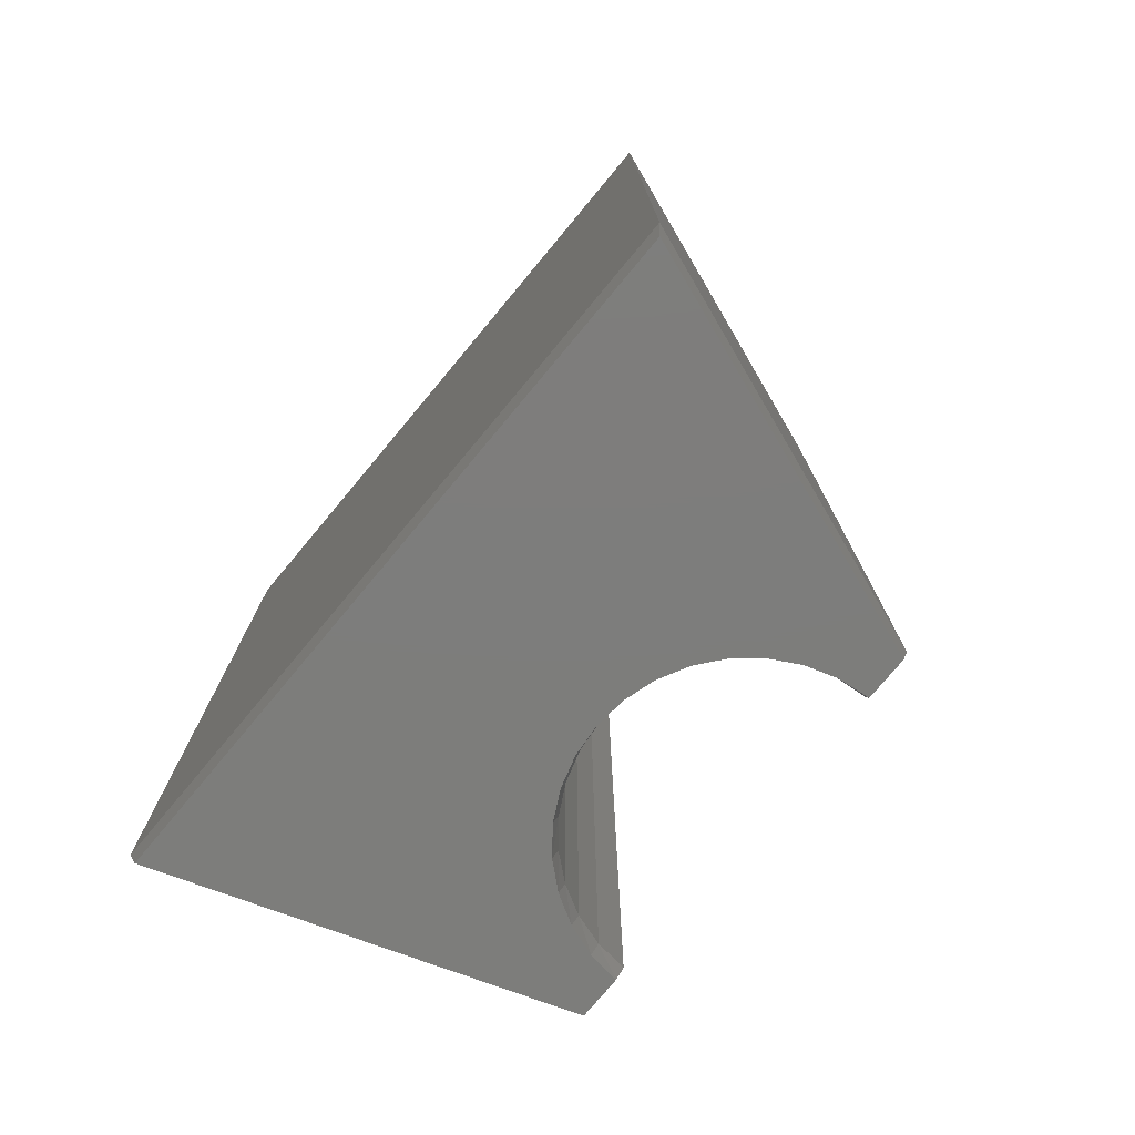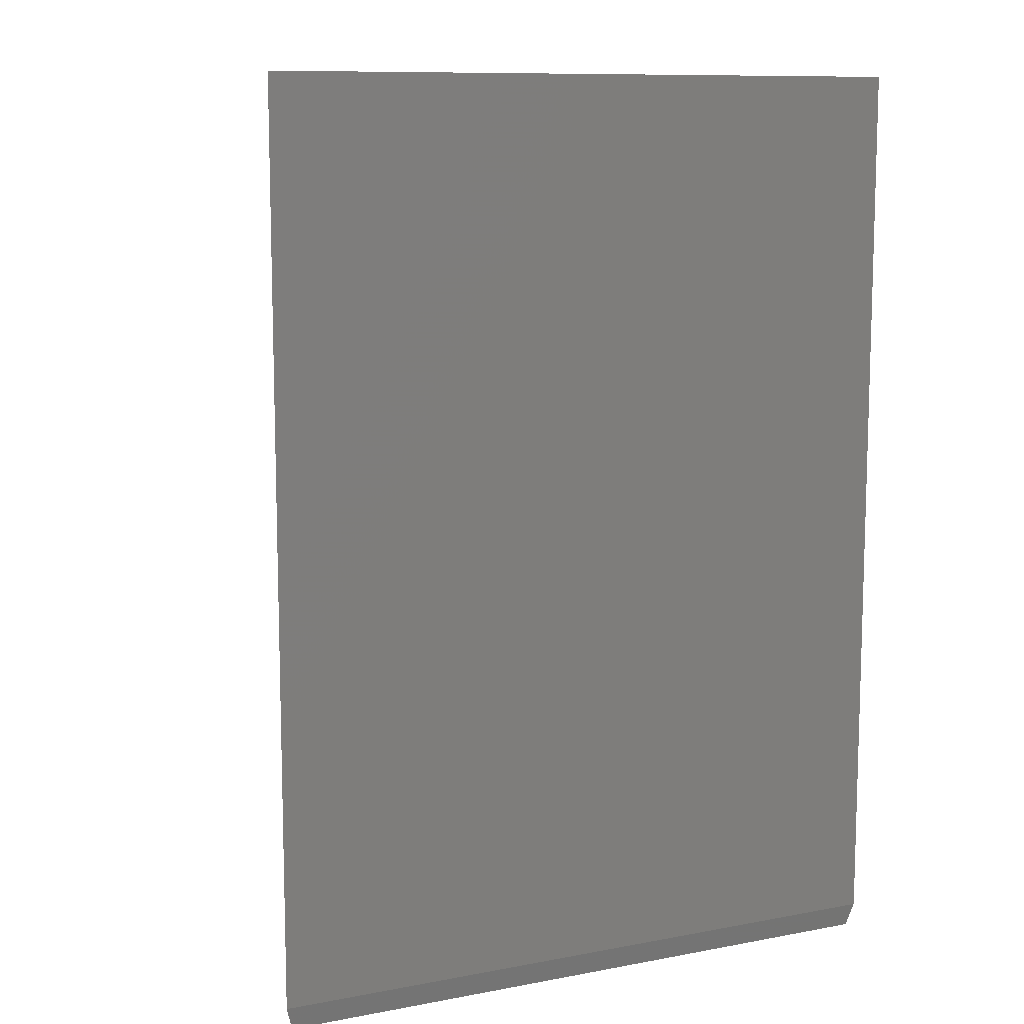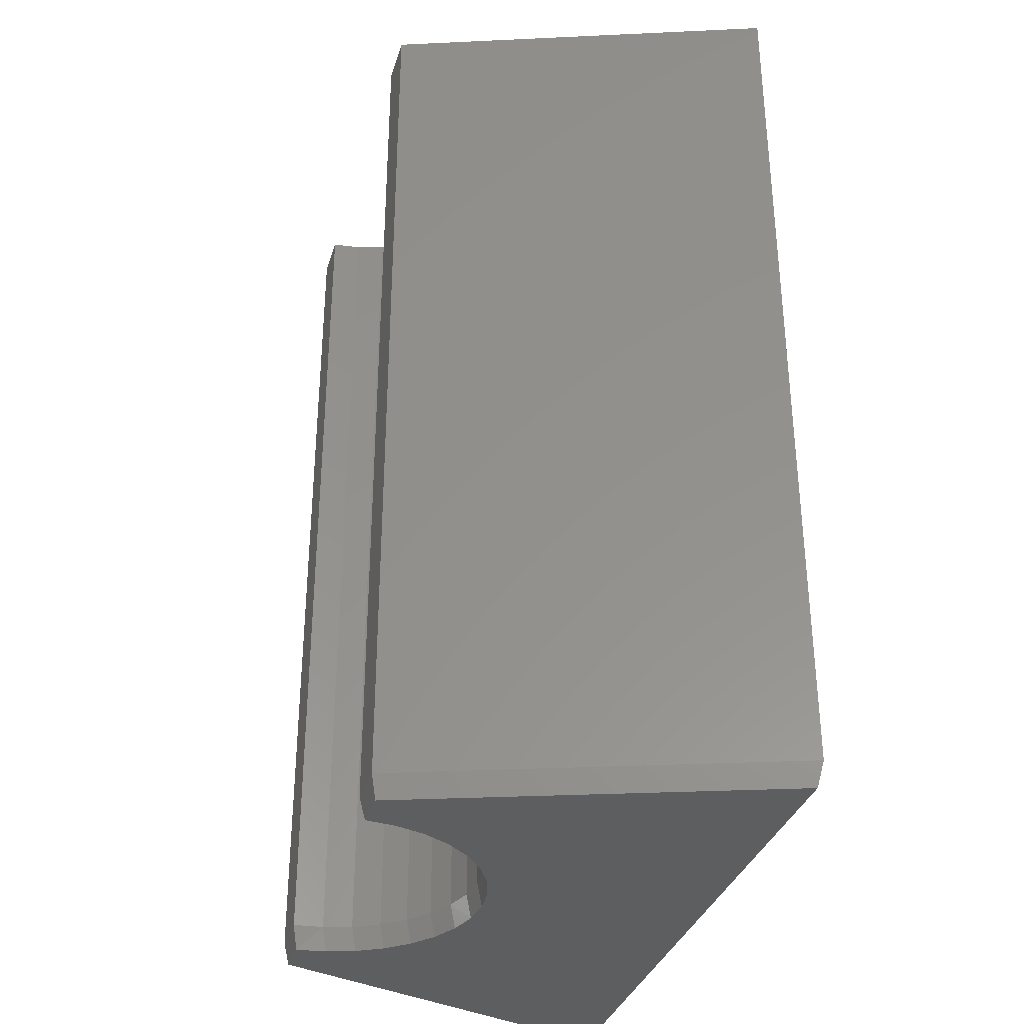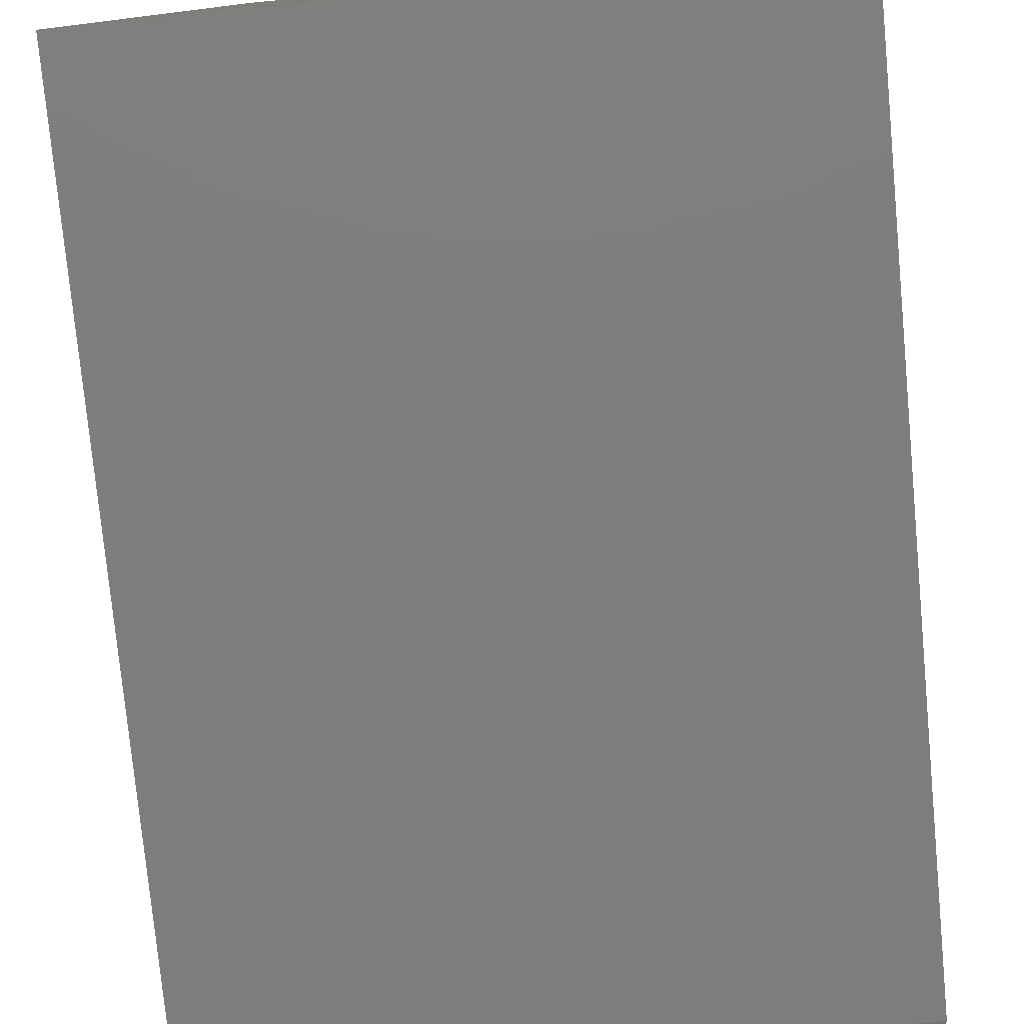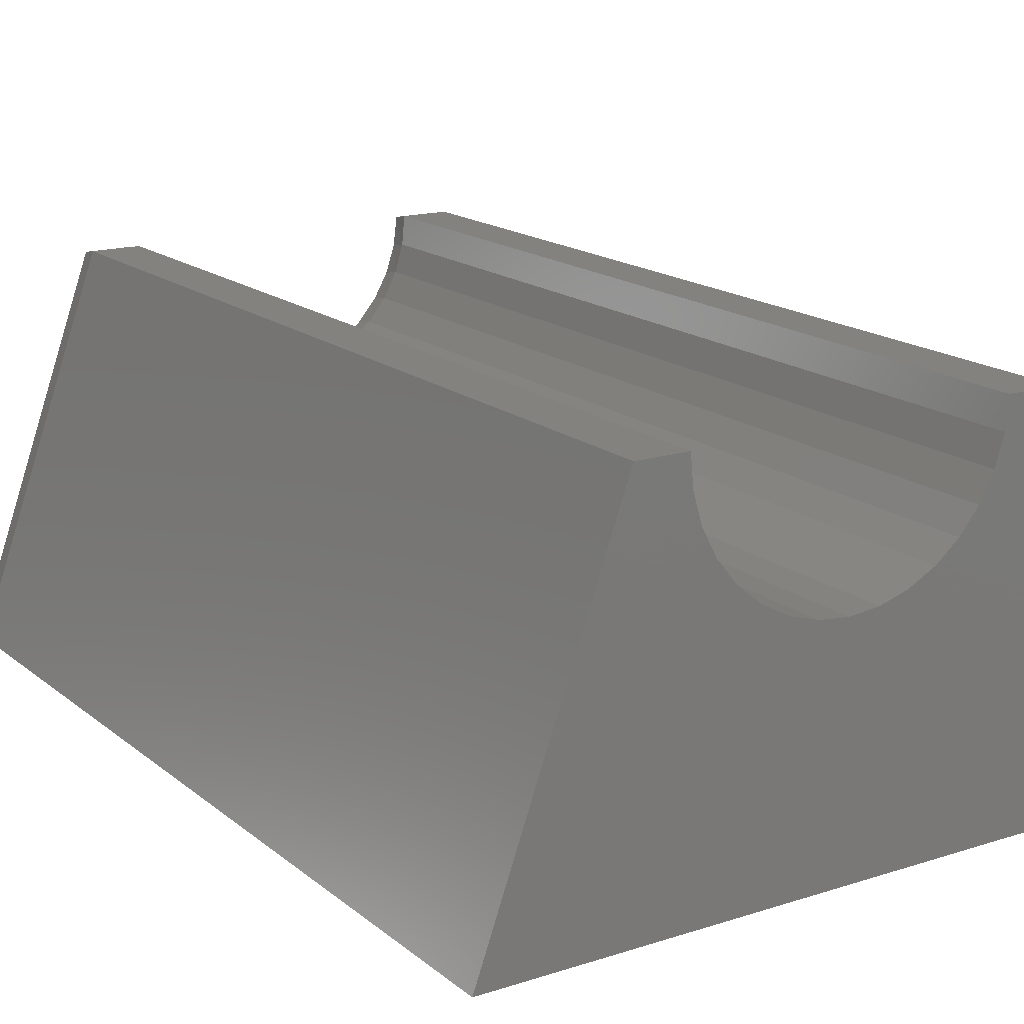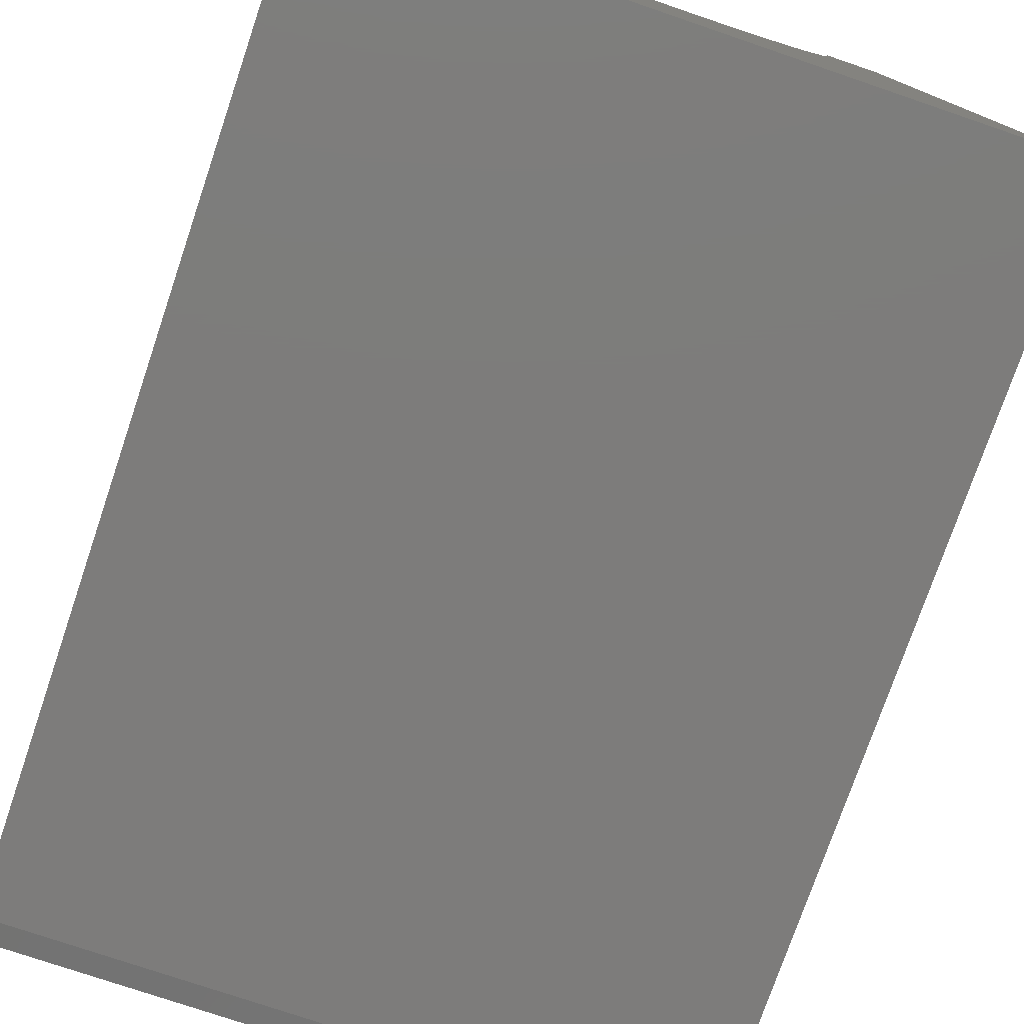
<metadata>
{"format":"stl","ext":"stl","renderer":"f3d","projection":"perspective","resolution":1024,"background":"white","views":[{"elev":-76.7,"azim":-129.8,"up":"+Y"},{"elev":10.4,"azim":154.6,"up":"+Y"},{"elev":-33.8,"azim":73.9,"up":"+Y"},{"elev":-77.6,"azim":-174.6,"up":"+Z"},{"elev":16.7,"azim":147.1,"up":"+Z"},{"elev":-76.0,"azim":161.2,"up":"+Z"}]}
</metadata>
<code>
# stl→obj: 66 verts, 128 faces
v 0.528 -0.75 -0.5938
v 0.3179 -0.75 -0.007895
v 0.2517 -0.75 -0.007895
v 0.2455 -0.75 -0.05589
v 0.2303 -0.75 -0.1018
v 0.2066 -0.75 -0.144
v 0.1753 -0.75 -0.1809
v 0.1375 -0.75 -0.2111
v 0.09456 -0.75 -0.2335
v 0.04817 -0.75 -0.2472
v -6.681e-14 -0.75 -0.2519
v 0.005674 -0.75 -0.5938
v -0.528 -0.75 -0.5938
v -0.04817 -0.75 -0.2472
v -0.09456 -0.75 -0.2335
v -0.1375 -0.75 -0.2111
v -0.1753 -0.75 -0.1809
v -0.2066 -0.75 -0.144
v -0.2303 -0.75 -0.1018
v -0.2455 -0.75 -0.05589
v -0.2517 -0.75 -0.007895
v -0.3179 -0.75 -0.007895
v -0.3234 0.75 -8.224e-05
v -0.5391 0.75 -0.6016
v -0.3234 -0.7109 -8.224e-05
v -0.5391 -0.7109 -0.6016
v -0.244 0.75 -8.224e-05
v -0.244 -0.7109 -8.224e-05
v -1.062e-16 0.75 -0.2441
v 0.0476 -0.7109 -0.2394
v 0.0476 0.75 -0.2394
v 0.09337 -0.7109 -0.2255
v 0.09337 0.75 -0.2255
v 0.1356 -0.7109 -0.203
v 0.1356 0.75 -0.203
v 0.1725 -0.7109 -0.1726
v 0.1725 0.75 -0.1726
v 0.2029 -0.7109 -0.1356
v 0.2029 0.75 -0.1356
v 0.2254 -0.7109 -0.09346
v 0.2254 0.75 -0.09346
v 0.2393 -0.7109 -0.04768
v 0.2393 0.75 -0.04768
v 0.244 -0.7109 -8.224e-05
v 0.244 0.75 -8.224e-05
v -1.607e-16 -0.7109 -0.2441
v -0.0476 0.75 -0.2394
v -0.0476 -0.7109 -0.2394
v -0.09337 0.75 -0.2255
v -0.09337 -0.7109 -0.2255
v -0.1356 0.75 -0.203
v -0.1356 -0.7109 -0.203
v -0.1725 0.75 -0.1726
v -0.1725 -0.7109 -0.1726
v -0.2029 0.75 -0.1356
v -0.2029 -0.7109 -0.1356
v -0.2254 0.75 -0.09346
v -0.2254 -0.7109 -0.09346
v -0.2393 0.75 -0.04768
v -0.2393 -0.7109 -0.04768
v 0.3234 0.75 -8.224e-05
v 0.3234 -0.7109 -8.224e-05
v 0.5391 0.75 -0.6016
v 0.5391 -0.7109 -0.6016
v 0.005674 0.75 -0.6016
v 0.005674 -0.7109 -0.6016
f 1 2 3
f 1 3 4
f 1 4 5
f 1 5 6
f 1 6 7
f 1 7 8
f 1 8 9
f 1 9 10
f 1 10 11
f 1 11 12
f 13 12 11
f 13 11 14
f 13 14 15
f 13 15 16
f 13 16 17
f 13 17 18
f 13 18 19
f 13 19 20
f 13 20 21
f 13 21 22
f 23 24 25
f 25 24 26
f 27 23 28
f 28 23 25
f 29 30 31
f 31 30 32
f 31 32 33
f 33 32 34
f 33 34 35
f 35 34 36
f 35 36 37
f 37 36 38
f 37 38 39
f 39 38 40
f 39 40 41
f 41 40 42
f 41 42 43
f 43 42 44
f 43 44 45
f 30 29 46
f 46 29 47
f 46 47 48
f 48 47 49
f 48 49 50
f 50 49 51
f 50 51 52
f 52 51 53
f 52 53 54
f 54 53 55
f 54 55 56
f 56 55 57
f 56 57 58
f 58 57 59
f 58 59 60
f 60 59 27
f 60 27 28
f 61 45 62
f 62 45 44
f 63 61 64
f 64 61 62
f 65 63 66
f 66 63 64
f 24 65 26
f 26 65 66
f 28 25 21
f 21 25 22
f 44 42 3
f 42 4 3
f 20 60 21
f 60 28 21
f 20 19 58
f 60 20 58
f 19 18 56
f 58 19 56
f 18 17 54
f 56 18 54
f 17 16 52
f 54 17 52
f 52 16 50
f 10 9 30
f 46 10 30
f 9 8 32
f 30 9 32
f 8 7 34
f 32 8 34
f 7 6 36
f 34 7 36
f 6 5 38
f 36 6 38
f 5 4 40
f 38 5 40
f 40 4 42
f 11 10 46
f 16 15 50
f 50 15 14
f 50 14 48
f 48 14 11
f 48 11 46
f 62 44 2
f 2 44 3
f 64 62 1
f 1 62 2
f 26 66 13
f 13 66 12
f 66 64 12
f 12 64 1
f 25 26 22
f 22 26 13
f 63 65 29
f 63 29 31
f 63 31 33
f 63 33 35
f 63 35 37
f 63 37 39
f 63 39 41
f 63 41 43
f 63 43 45
f 63 45 61
f 24 23 27
f 24 27 59
f 24 59 57
f 24 57 55
f 24 55 53
f 24 53 51
f 24 51 49
f 24 49 47
f 24 47 29
f 24 29 65

</code>
